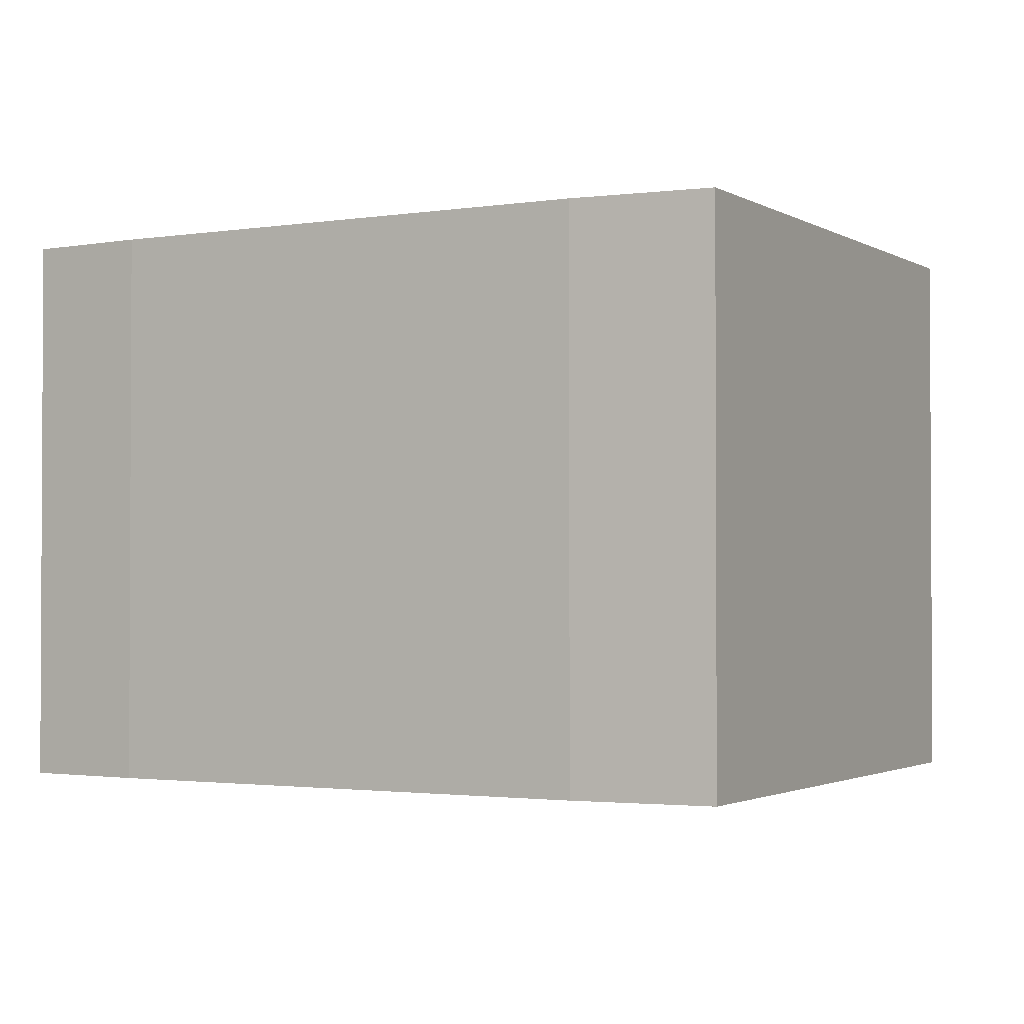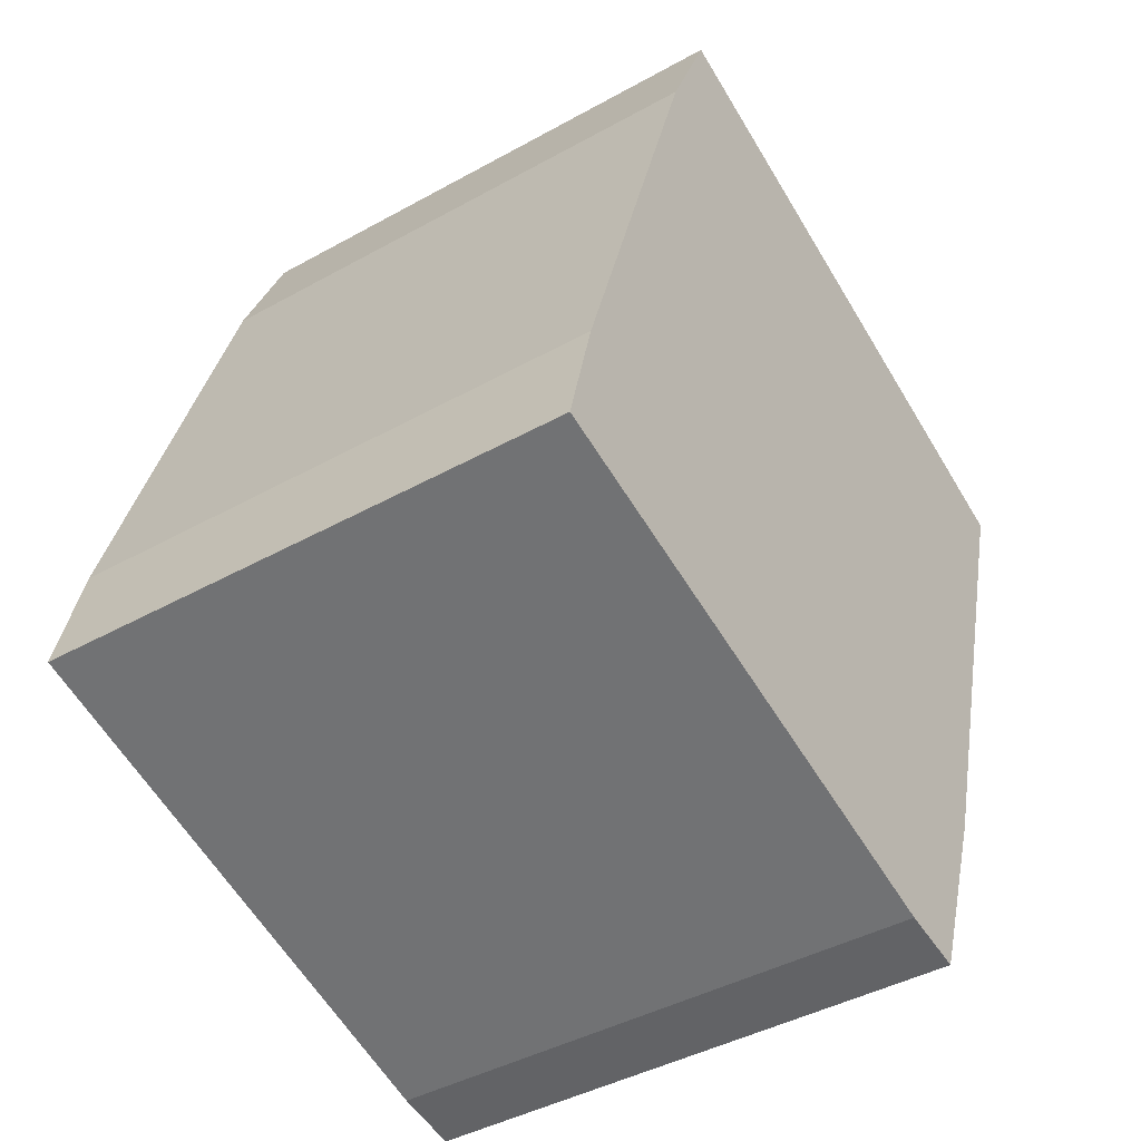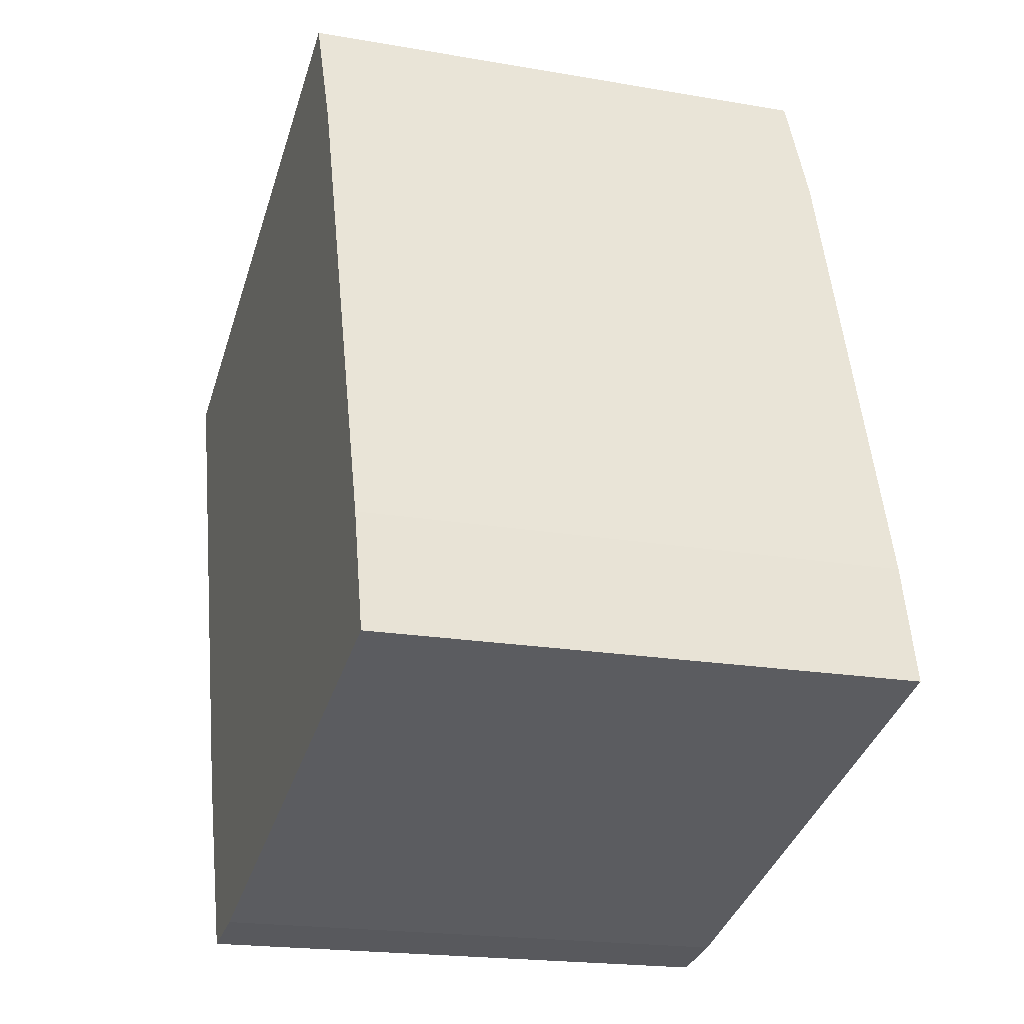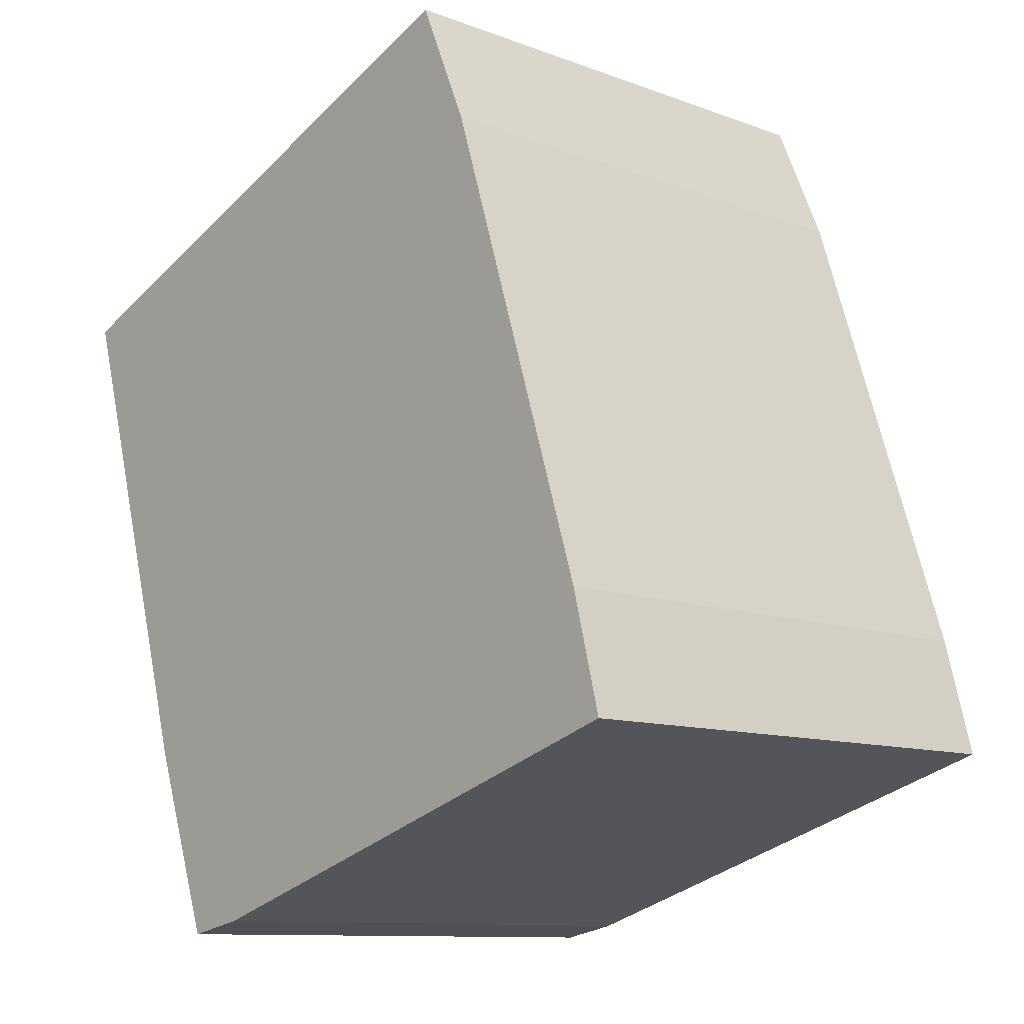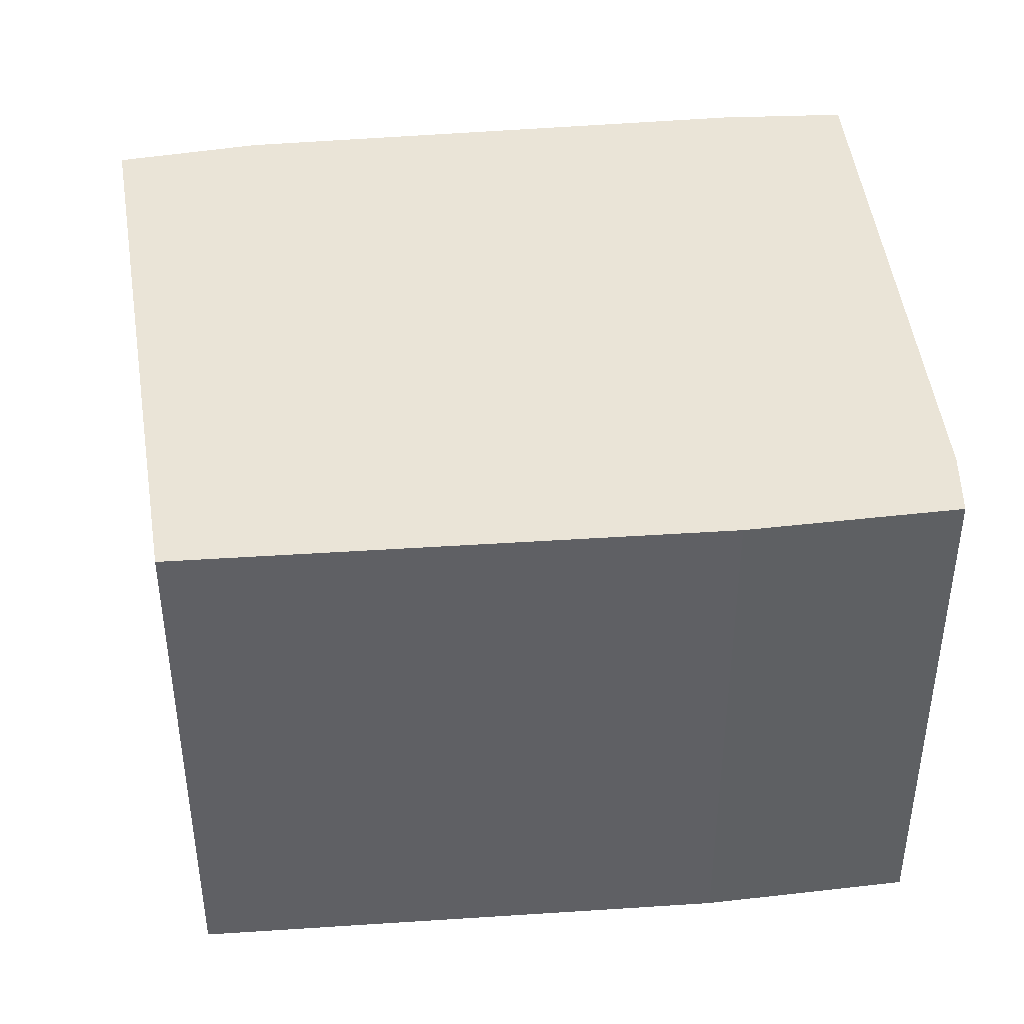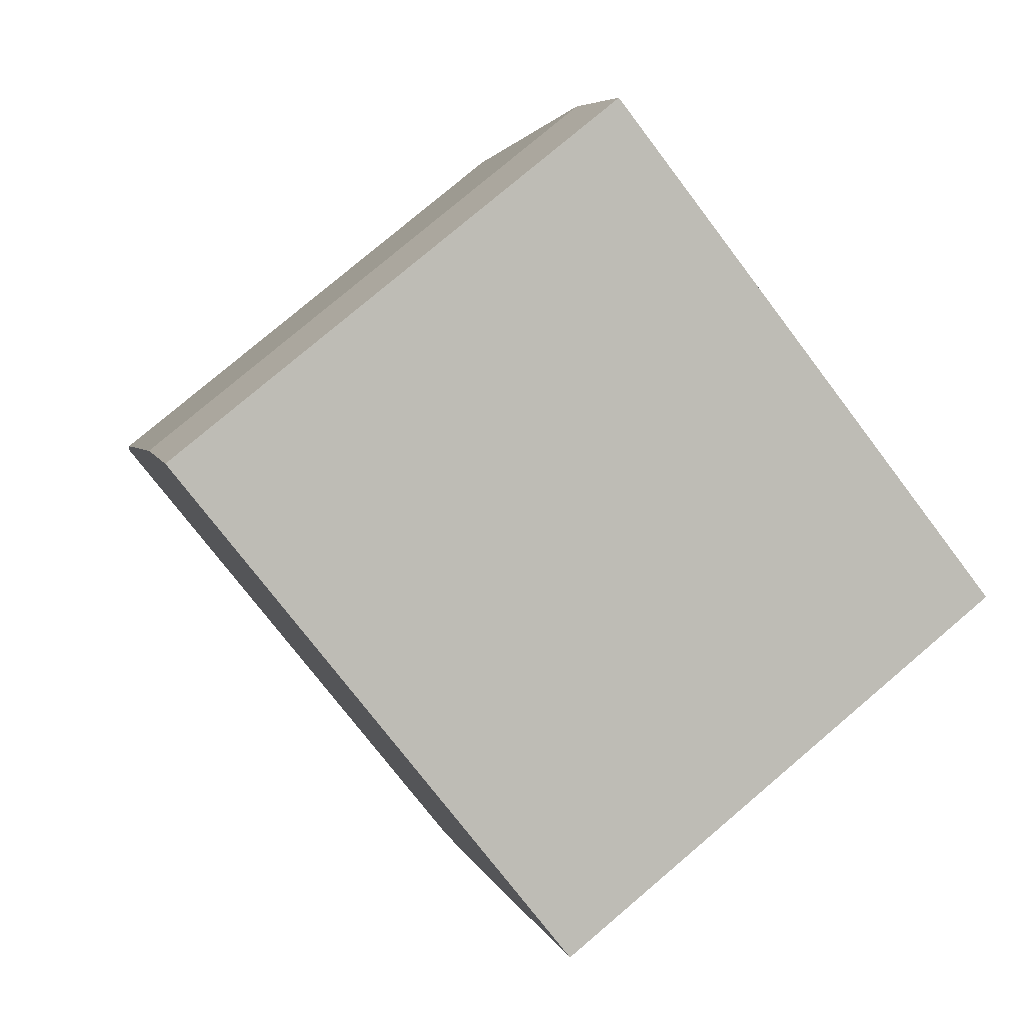
<metadata>
{"format":"obj","ext":"obj","renderer":"f3d","projection":"perspective","resolution":1024,"background":"white","views":[{"elev":-1.8,"azim":-41.4,"up":"+Y"},{"elev":-42.2,"azim":-56.2,"up":"+Z"},{"elev":-19.5,"azim":-108.1,"up":"+Z"},{"elev":-10.8,"azim":-132.7,"up":"+Z"},{"elev":43.6,"azim":101.9,"up":"+Y"},{"elev":78.4,"azim":49.7,"up":"+Z"}]}
</metadata>
<code>
v  3.384 2.261 2.132
v  0.773 2.261 2.518
v  1.003 2.261 3.057
v  0.128 2.261 0.502
v  2.772 2.261 0.043
v  0 2.261 1.384e-16
v  2.219 2.261 -0.703
v  2.486 2.261 -0.757
v  2.486 4.635e-17 -0.757
v  2.219 4.305e-17 -0.703
v  0 0 0
v  0.128 -3.074e-17 0.502
v  0.773 -1.542e-16 2.518
v  1.003 -1.872e-16 3.057
v  3.384 -1.305e-16 2.132
v  2.772 -2.633e-18 0.043
g defaultobject
f 1 2 3
f 2 1 4
f 4 1 5
f 4 5 6
f 6 5 7
f 7 5 8
f 9 7 8
f 7 9 10
f 10 6 7
f 6 10 11
f 11 4 6
f 4 11 12
f 12 2 4
f 2 12 13
f 13 3 2
f 3 13 14
f 14 1 3
f 1 14 15
f 16 8 5
f 8 16 9
f 15 5 1
f 5 15 16
f 13 15 14
f 15 13 12
f 15 12 16
f 16 12 11
f 16 11 10
f 16 10 9

</code>
